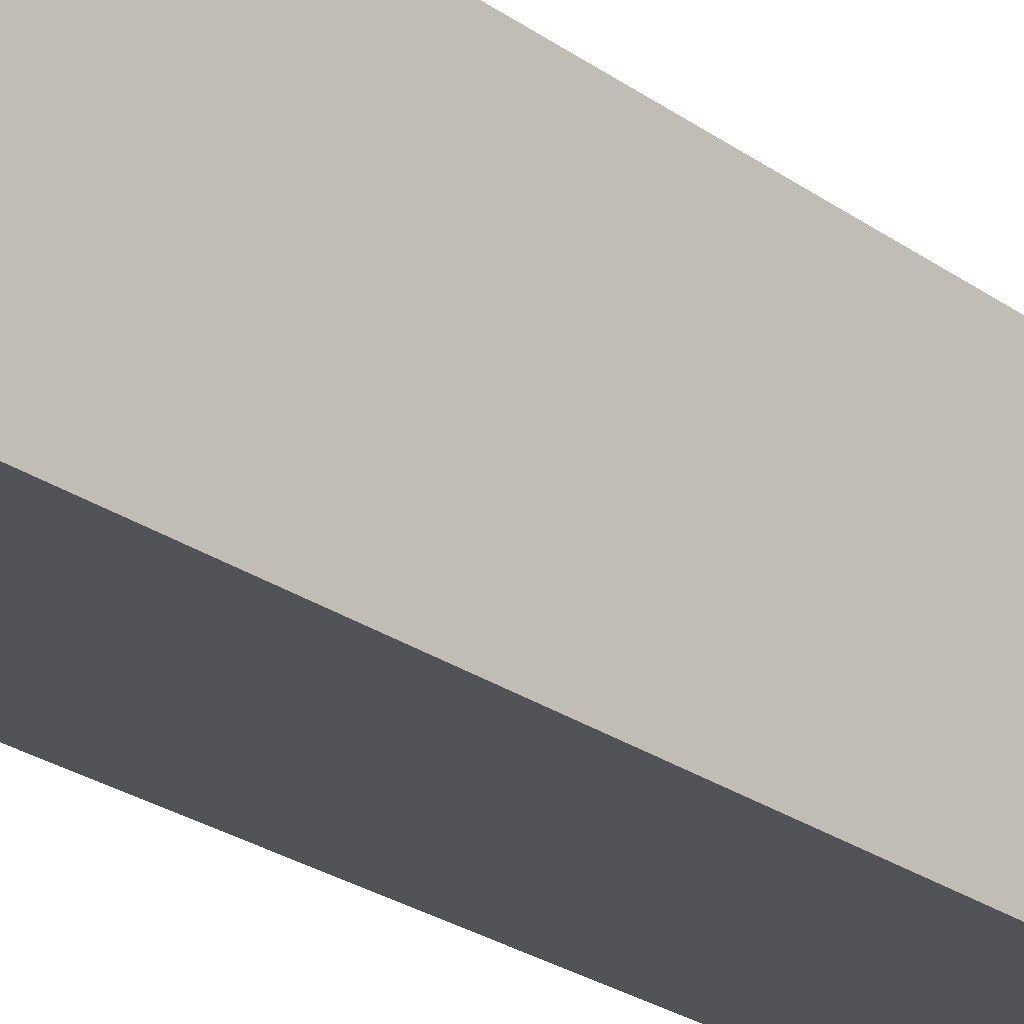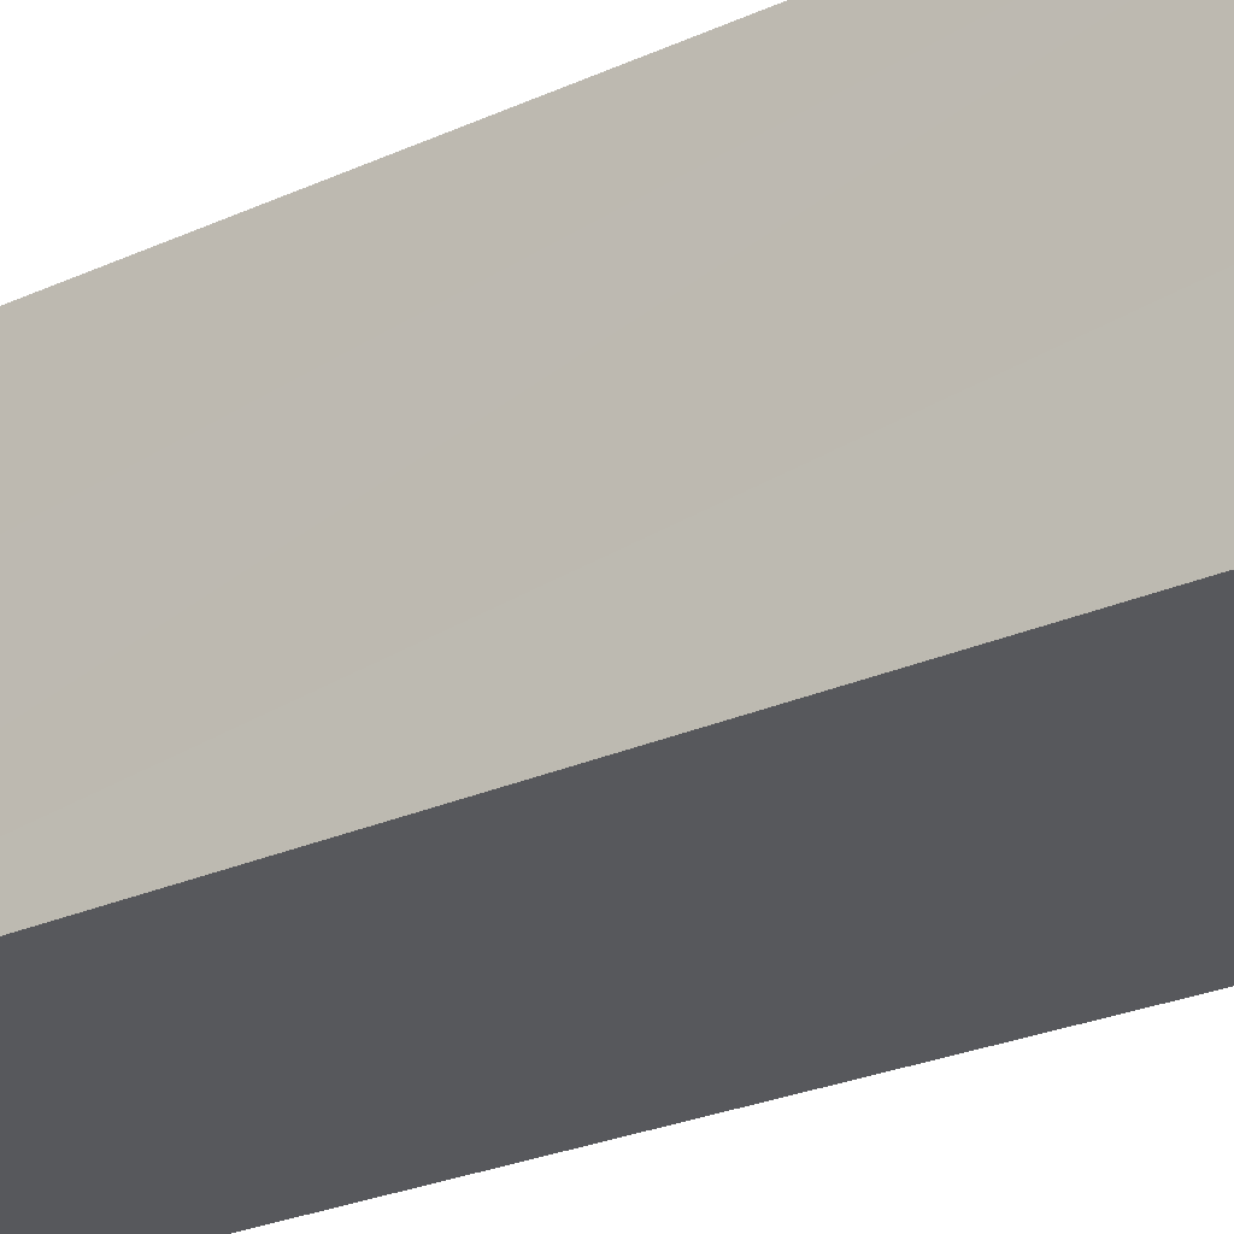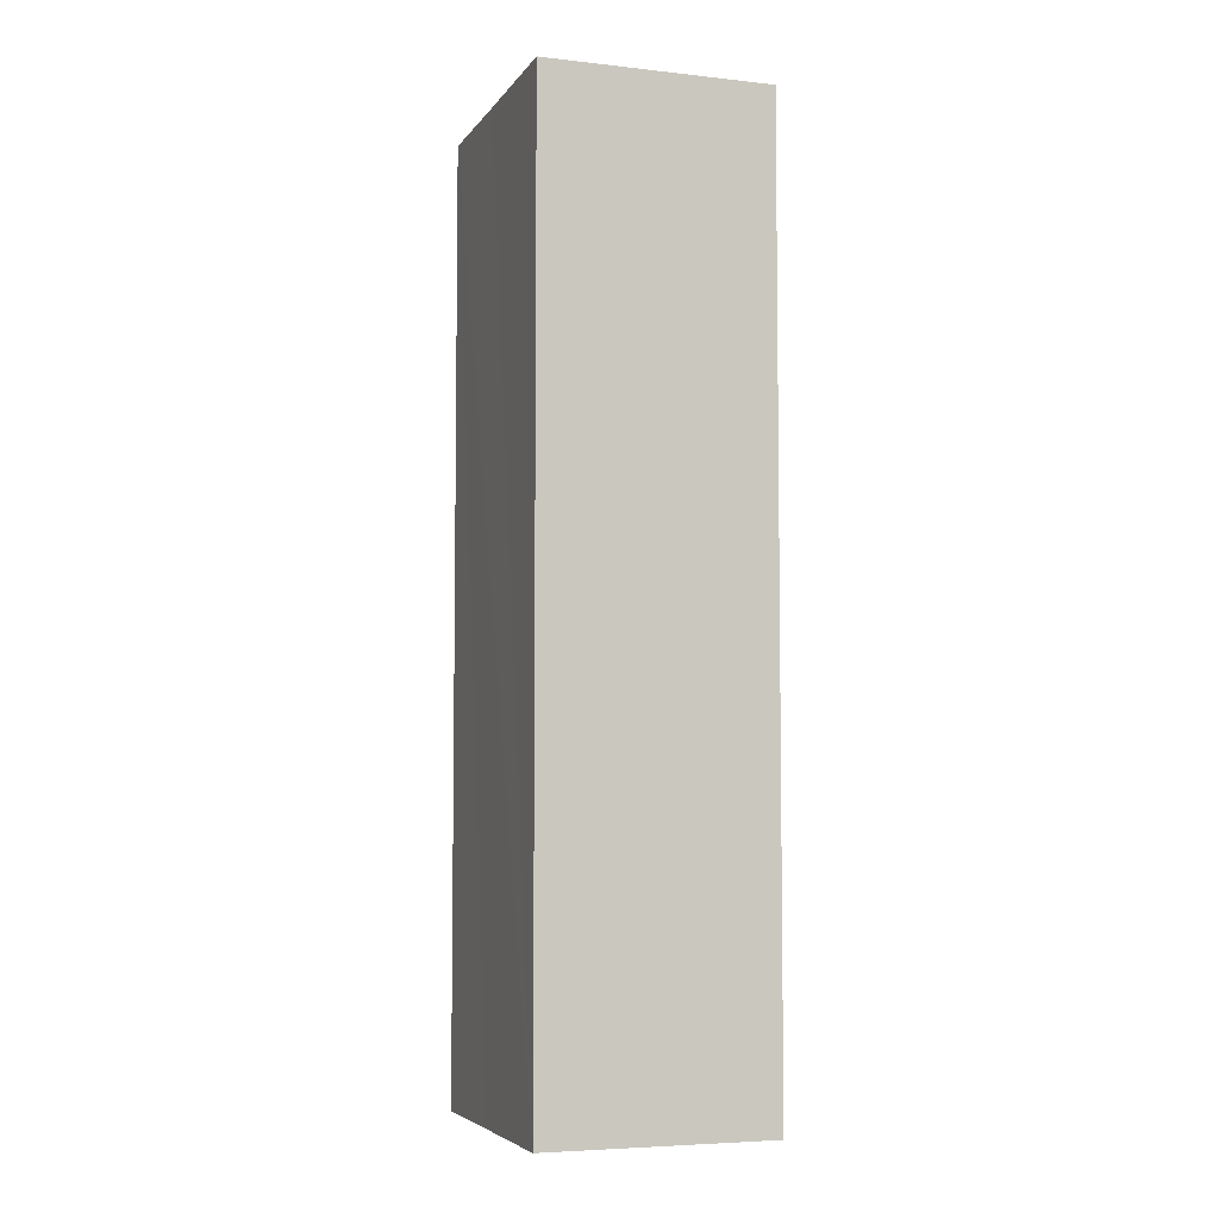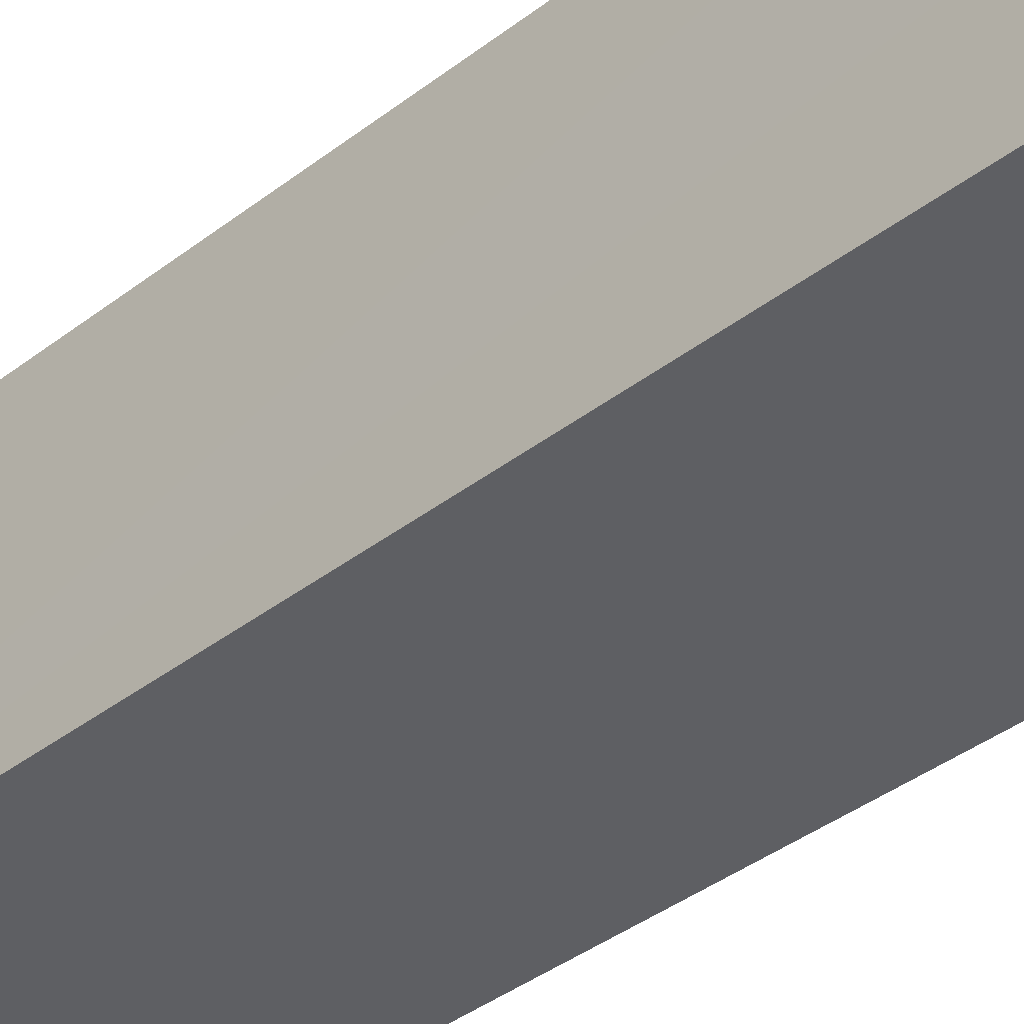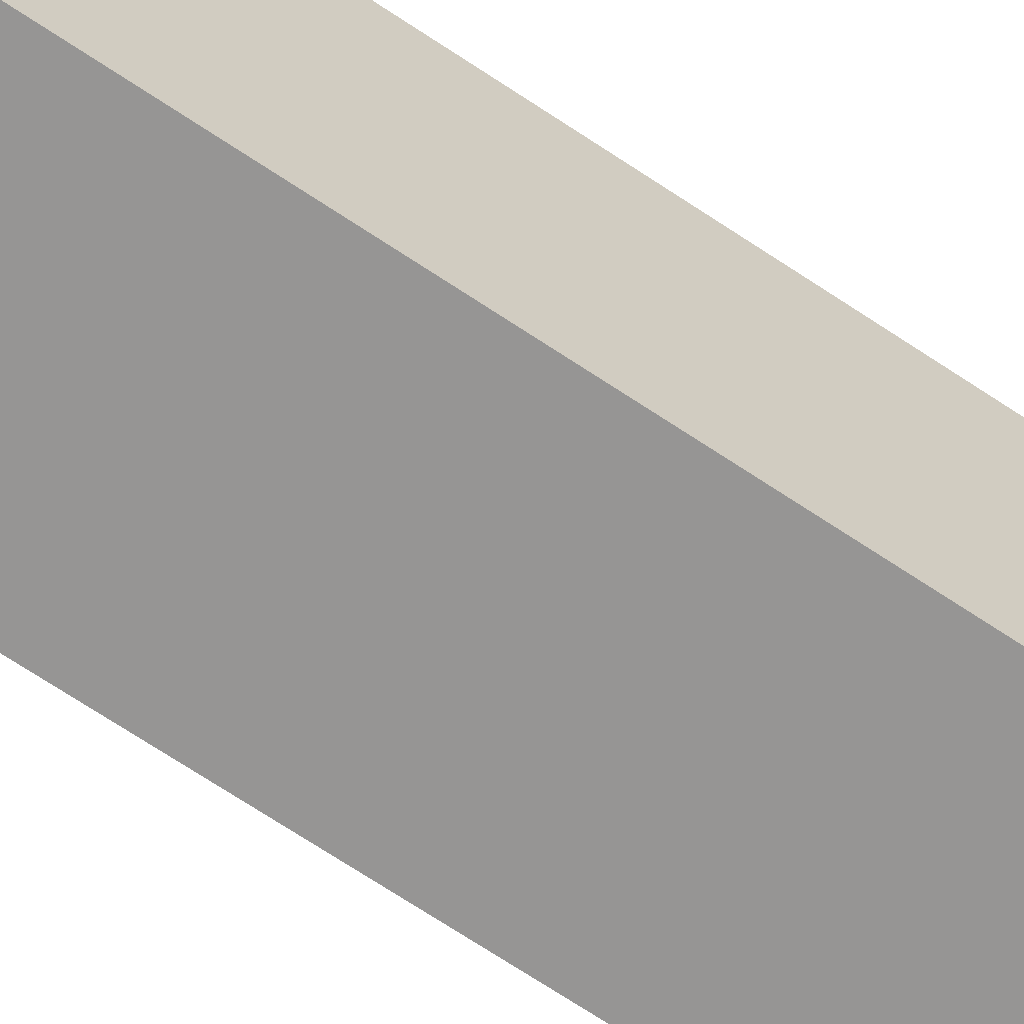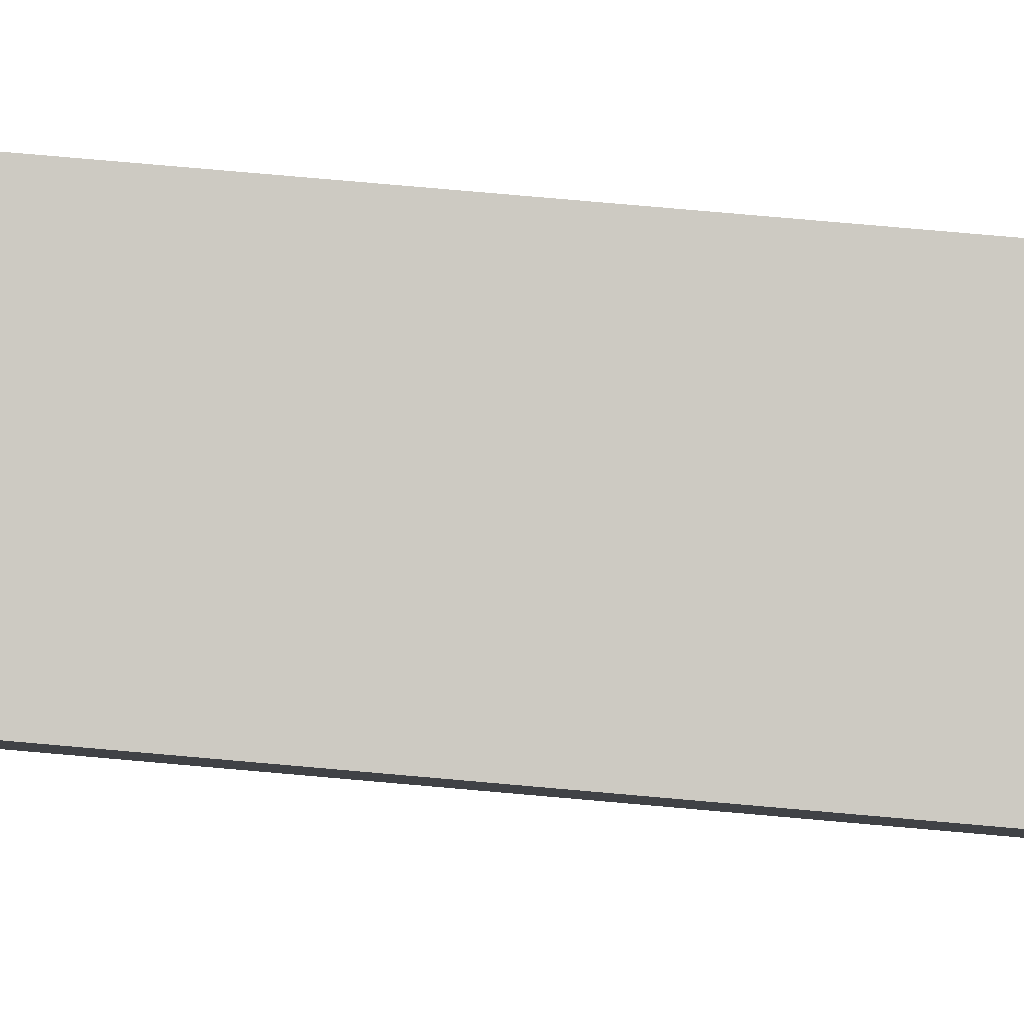
<metadata>
{"format":"obj","ext":"obj","renderer":"f3d","projection":"perspective","resolution":1024,"background":"white","views":[{"elev":-27.8,"azim":43.9,"up":"+Z"},{"elev":-22.5,"azim":-50.5,"up":"+Z"},{"elev":-5.5,"azim":-11.1,"up":"+Y"},{"elev":-36.8,"azim":-44.6,"up":"+Z"},{"elev":-75.1,"azim":57.1,"up":"+Z"},{"elev":78.2,"azim":95.0,"up":"+Z"}]}
</metadata>
<code>
v  5.808 22.53 2.203
v  0.881 22.53 6.305
v  6.264 22.53 5.585
v  0.415 22.53 2.903
v  5.406 22.53 -0.777
v  0 22.53 1.38e-15
v  0.881 -3.861e-16 6.305
v  6.264 -3.42e-16 5.585
v  5.406 4.758e-17 -0.777
v  5.808 -1.349e-16 2.203
v  0 0 0
v  0.415 -1.778e-16 2.903
g defaultobject
f 1 2 3
f 2 1 4
f 4 1 5
f 4 5 6
f 7 3 2
f 3 7 8
f 8 1 3
f 1 8 5
f 5 8 9
f 9 8 10
f 9 6 5
f 6 9 11
f 4 7 2
f 7 4 6
f 7 6 12
f 12 6 11
f 7 10 8
f 10 7 12
f 10 12 9
f 9 12 11

</code>
